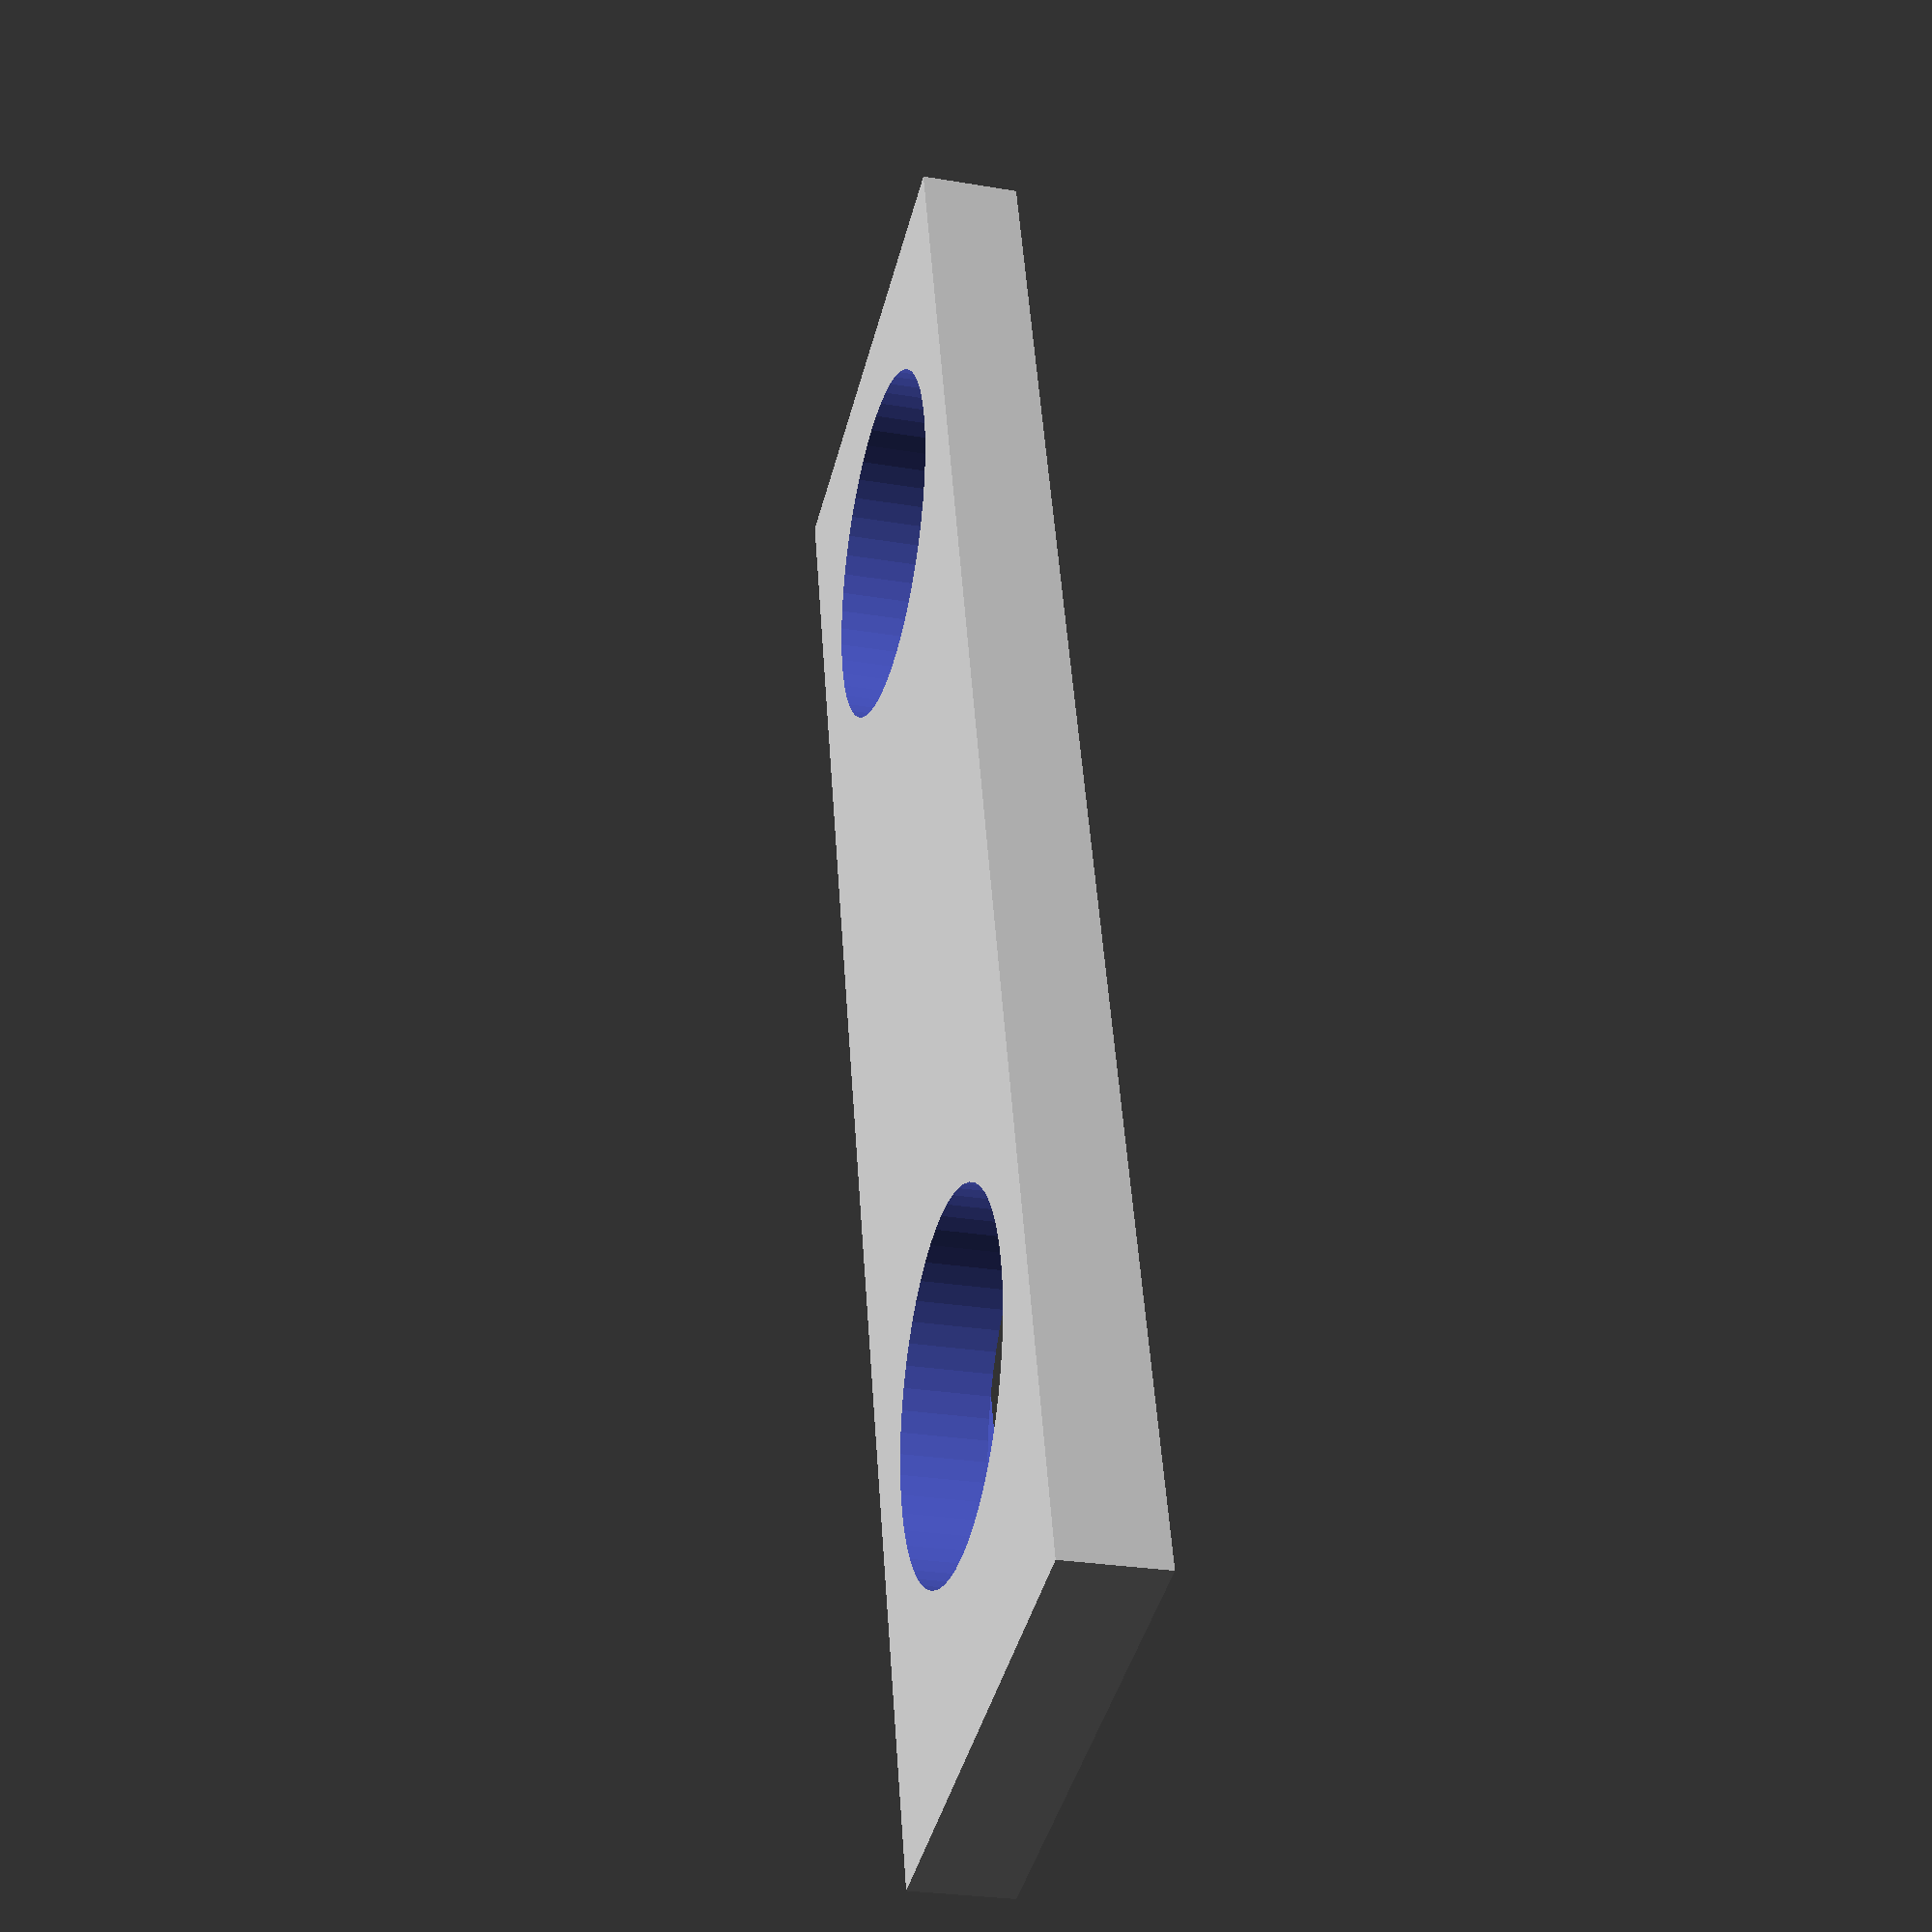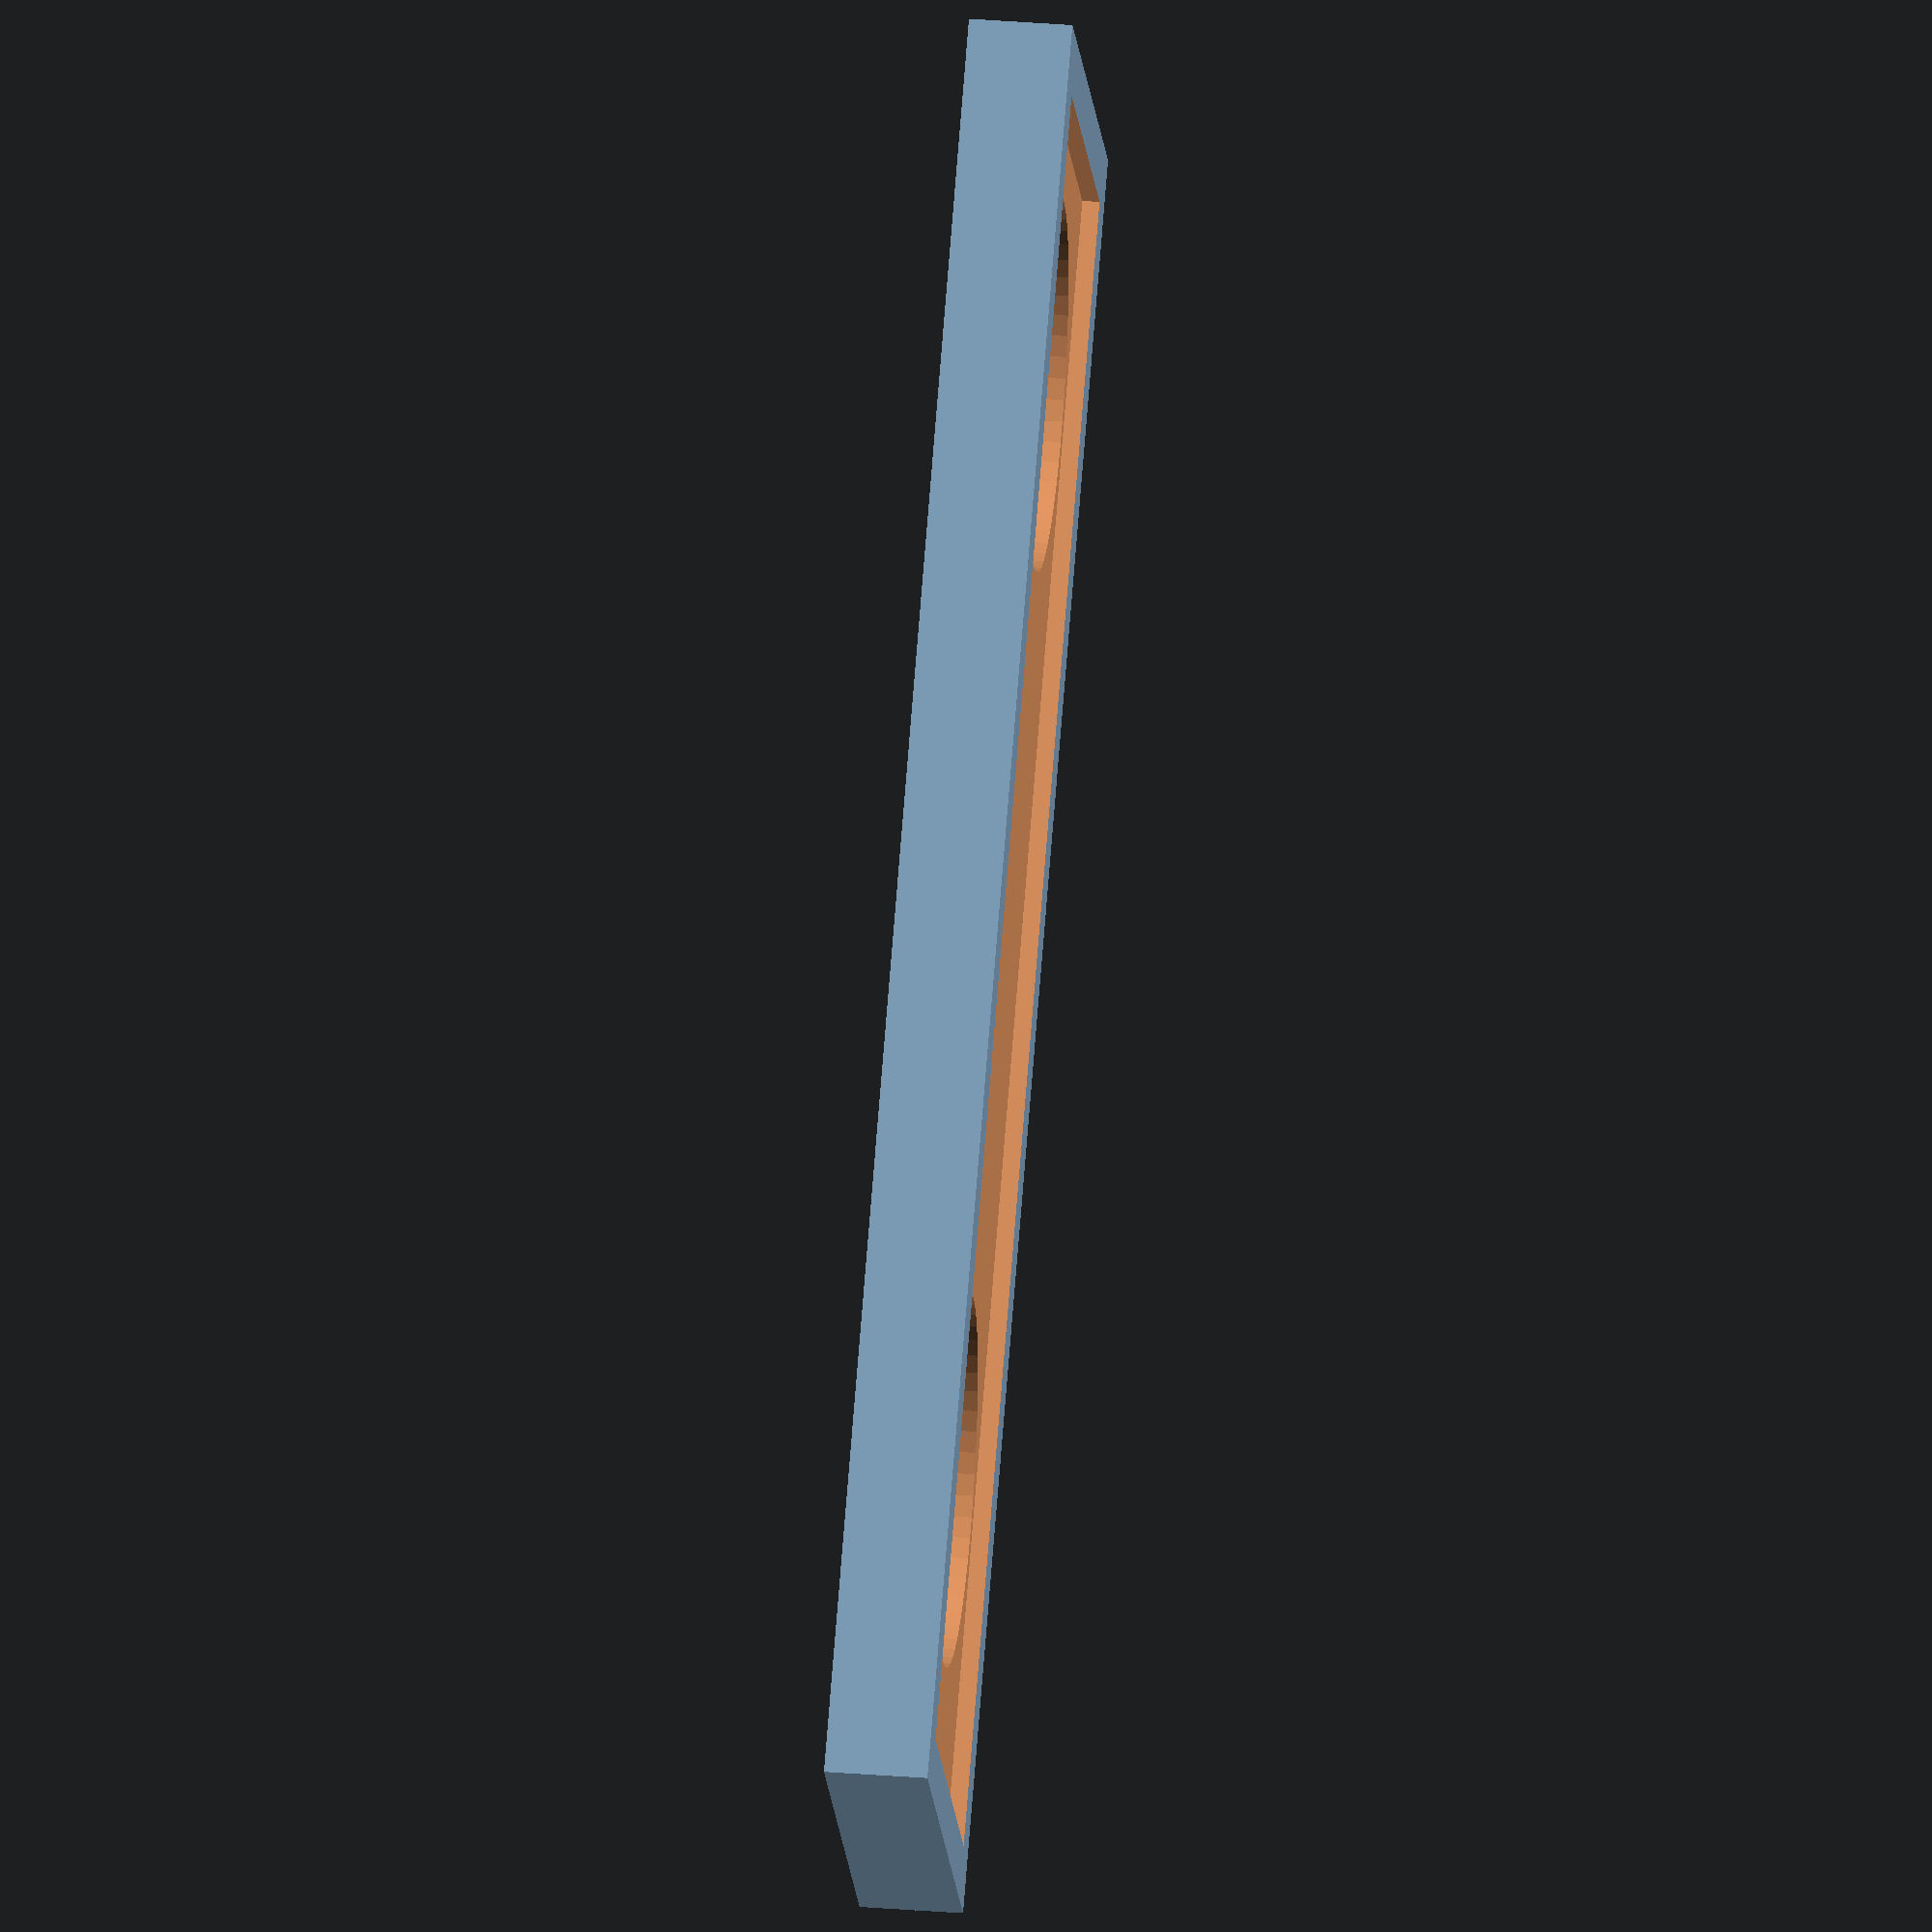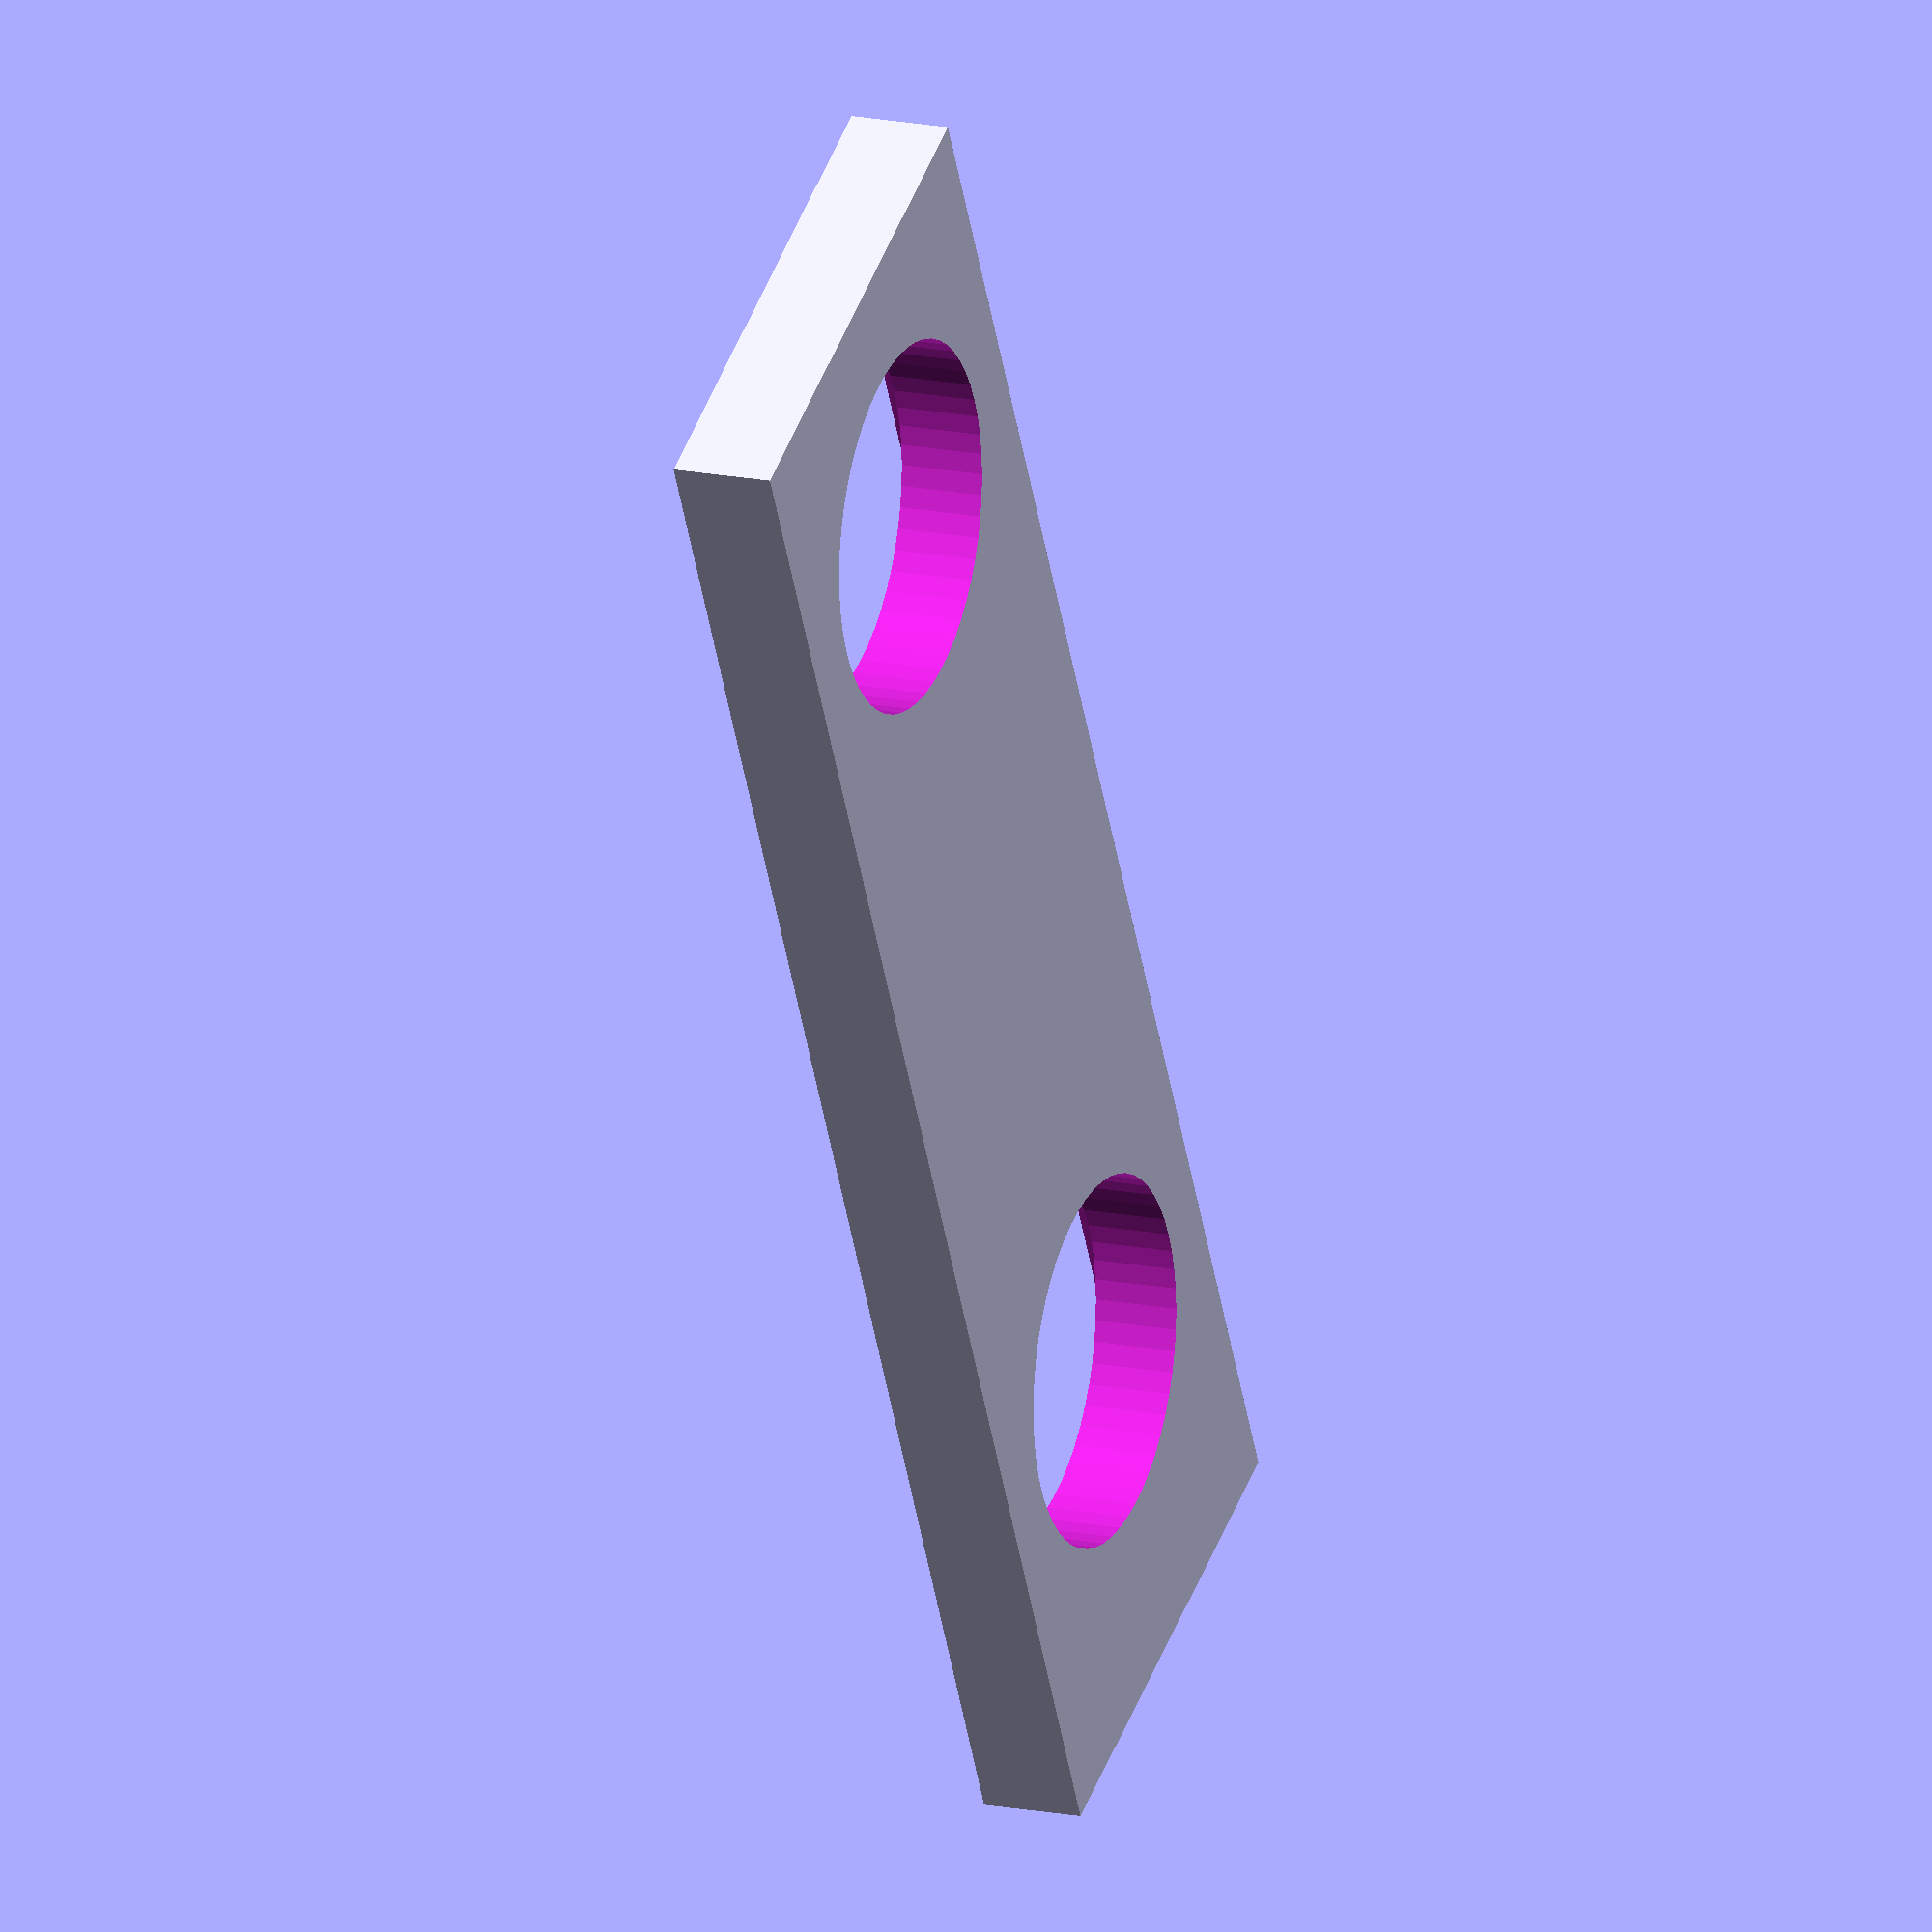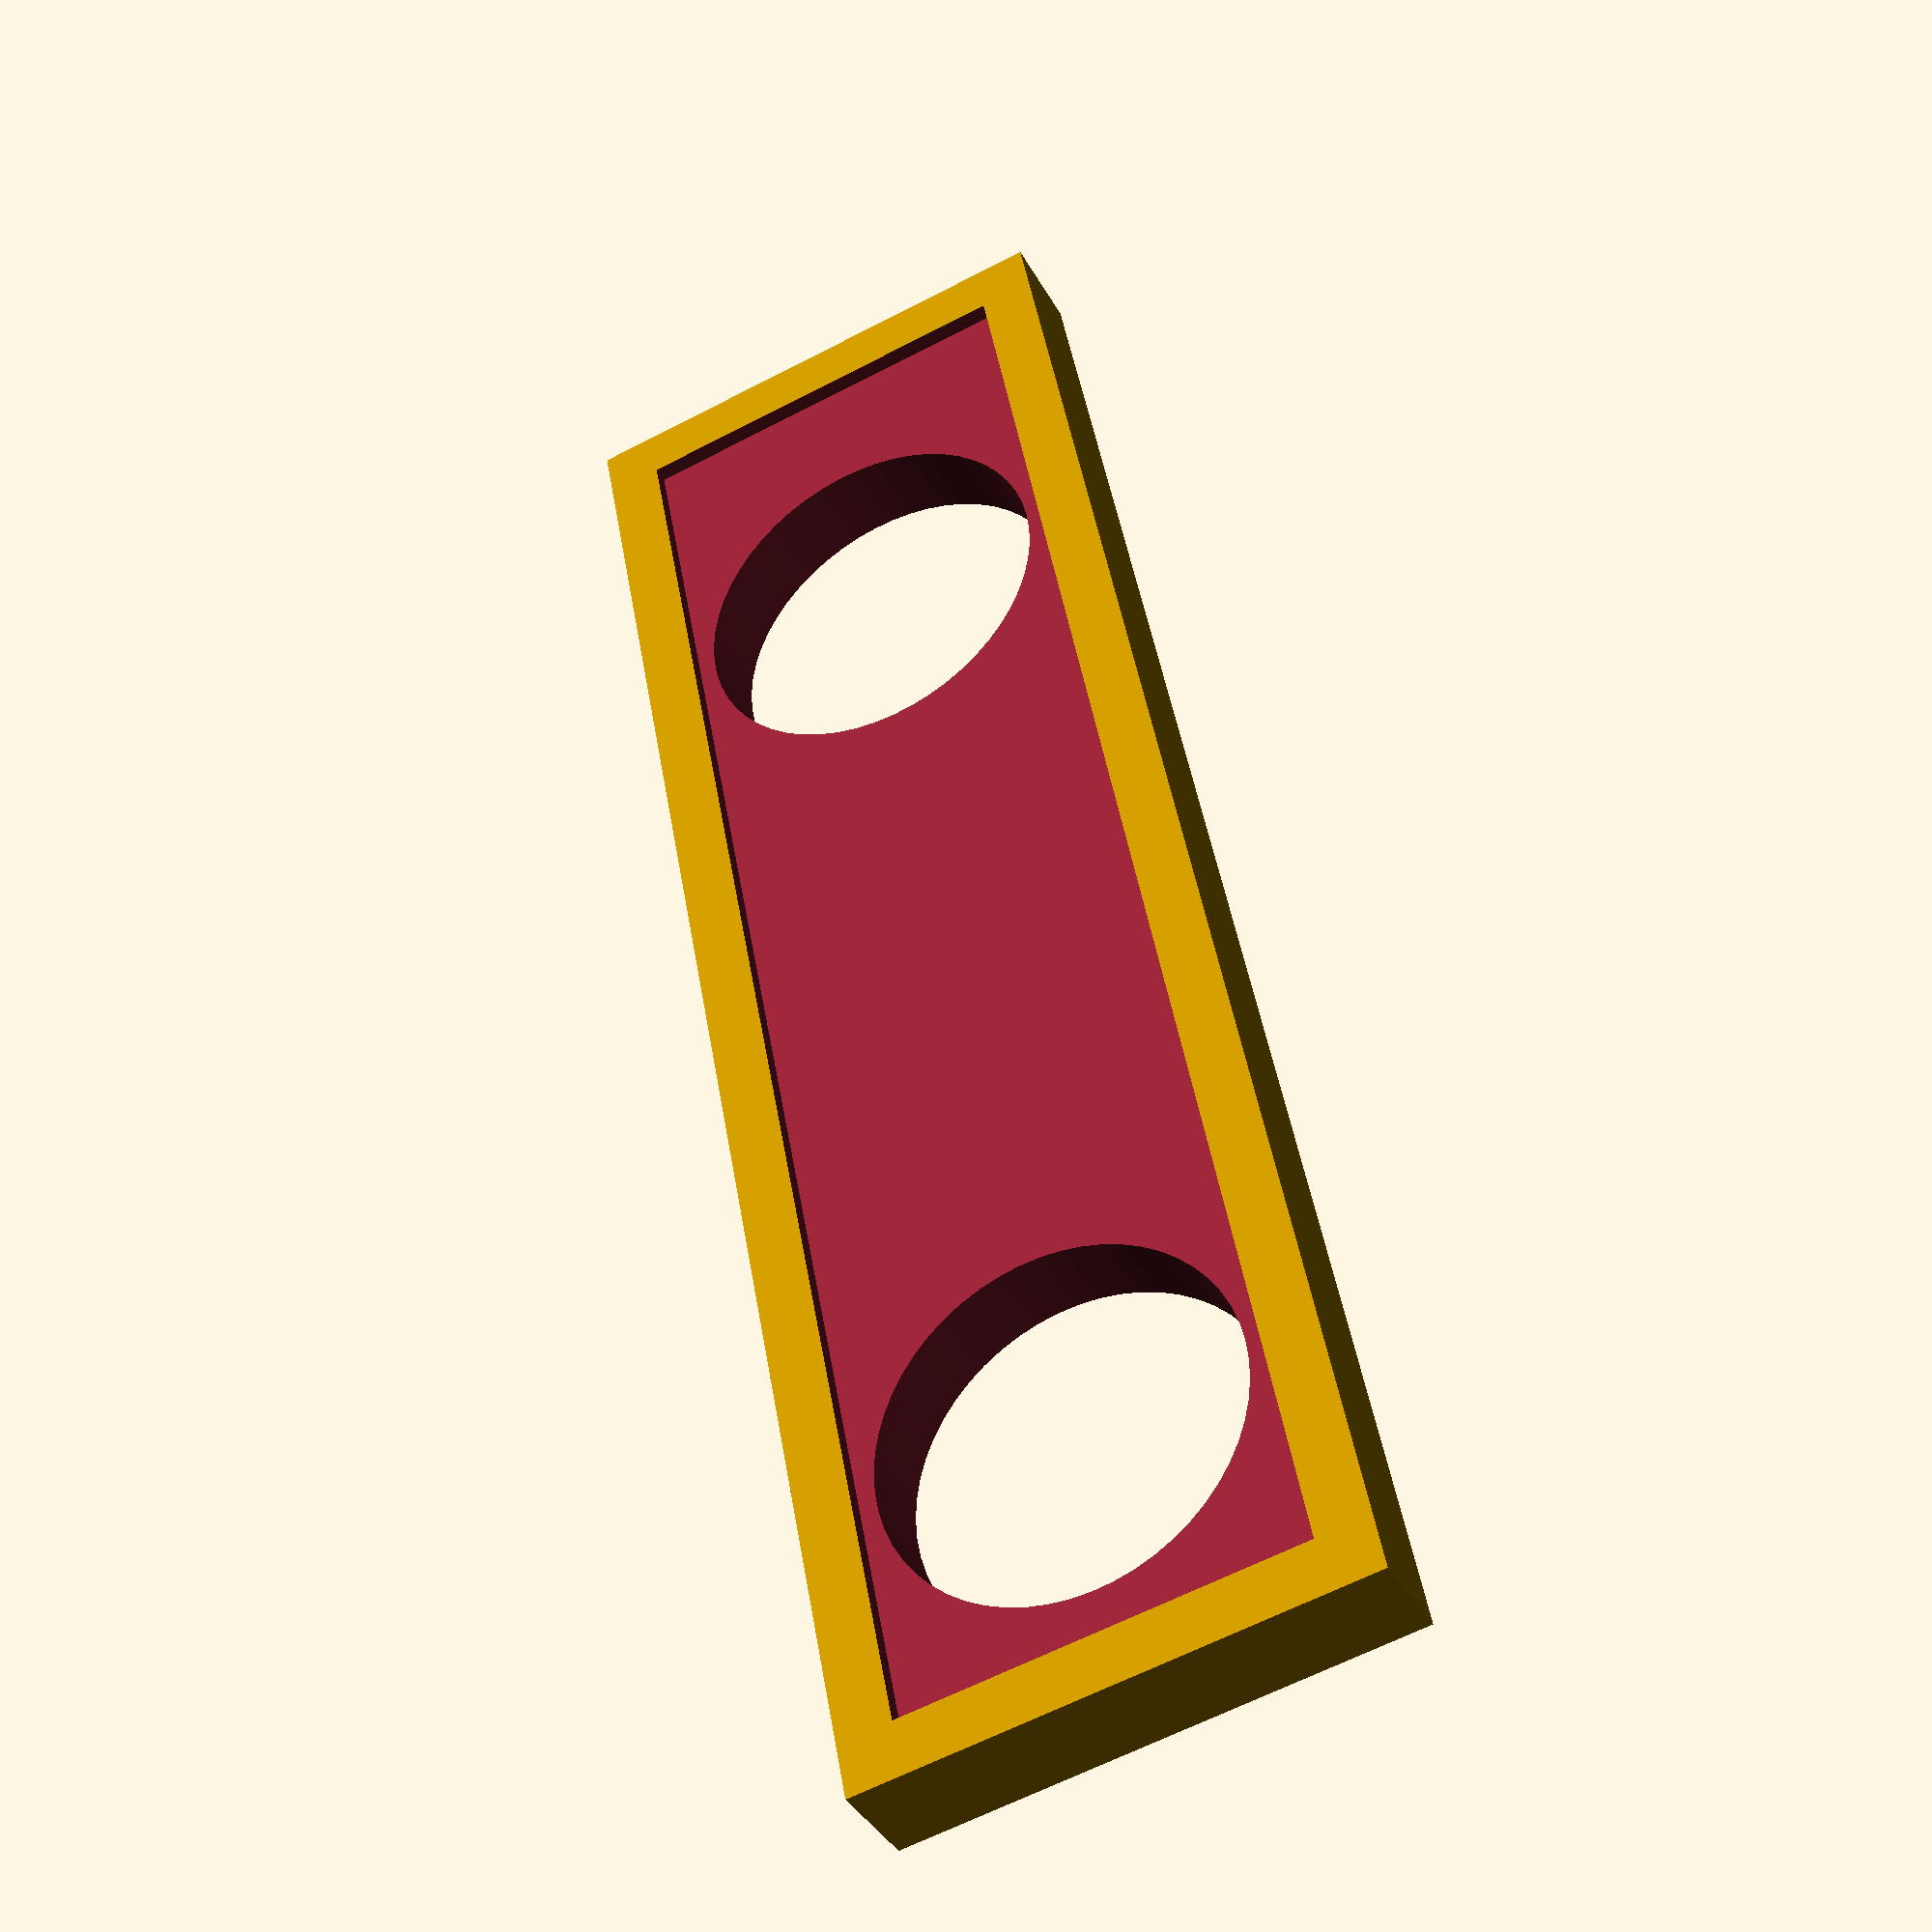
<openscad>
// Schutz Kappe für LiFepo verbinder
debug=0;

debugFrames=1*debug;

// Select part to render/print
part=0; // [ 0:All, 11:SchutzKappe]

// Border for walls 
border=1.3;
// Border thinner walls 
border1=1;

// Add Space to fit
addSpace=.3;
addSpaceXYZ=addSpace*[1,1,1];
addSpace2XYZ=addSpace*2*[1,1,1];


// -----------------------------------------------------------------
// do not need to modify anything below here
// -----------------------------------------------------------------
/* [Hidden] */

// Number of segments in circle
$fn=55;

showMain();

// ----------------------------------------------------------------
// Definition of Available Parts

// Show the selected part
// part=0 shows all parts in a grid
module showPart(part=0){
    if ( part == 0) showAllParts();
    
 
    // Part Ids for Debugging
	if ( part == 11) SchutzKappe();

	
    if ( debug ) {
	if ( part == 21) Screw();
    if ( part == 22) GrinderWheel();
	
    }
}


// --------------------------------------------------------------------
module SchutzKappe(){ 

    verbinder=[21.9,90,1];
    M8_Kopf=10;
    M8_Kopf_h=4.5;

//    dicke=3;
    dickeOben=M8_Kopf_h;
    dickeSeite=3;
    
    difference(){
        // Äußere Hülle
        cube(verbinder+[2*dickeSeite,2*dickeSeite,dickeOben]);
    
        // Ausschnitt Verbinder
        translate([dickeSeite,-.1+dickeSeite,-.1+0])
            cube(verbinder+.01*[2,2,2]);
    
        // Schrauben Aussparung
        for ( y = [20,80]){
            translate([verbinder[0]/2+dickeSeite,y,0]){
            
            translate([0,0,-.1])
               cylinder(h=verbinder[2]+dickeOben*2+1,r=M8_Kopf);
            }
        };
    }
    
}


// ------------------------------------------------------------------
// Helper Routines

// place all Partes in a grid
 module showAllParts(){
    distX=100;  maxX=5;
    distY=100; maxY=5;

    for ( i = [1:maxX] )
            for ( j = [0:maxY] ){
                translate([ (i-.5)*distX, (j-.5)*distY, 0])
                    showPart(part= i + j*10);
                if ( debugFrames ) 
                    translate([ (i-1)*distX, j*distY, 0])
                    	debugFrame(size=[distX-3,distY-3,1]);
                }
        
}

module debugFrame( size=[60,60,2], border=.3) {
    translate([0,0,-size[2]])
	    color("white") 
		    difference(){
		        cube(size);
		        translate( [0, 0, .01]
		        		 + border*[1, 1, 0])
		            cube(size - 2*border*[1,1,0]+[0,0,size[2]]);
		    }
}


module showMain(){
    difference(){
        showPart(part=part);
 
        // for Debugging 
        // to see inside Objects
        // cube to cut object apart 
        if ( 0 * debug ) 
            translate([59,-2,-11.1]) 
            // translate([-14,2,-31.1]) 
                cube([120,190,55]);
    } 
}


</openscad>
<views>
elev=207.1 azim=164.8 roll=104.7 proj=p view=solid
elev=324.9 azim=310.2 roll=96.0 proj=o view=wireframe
elev=343.4 azim=333.1 roll=292.2 proj=o view=wireframe
elev=218.6 azim=10.6 roll=333.9 proj=p view=wireframe
</views>
